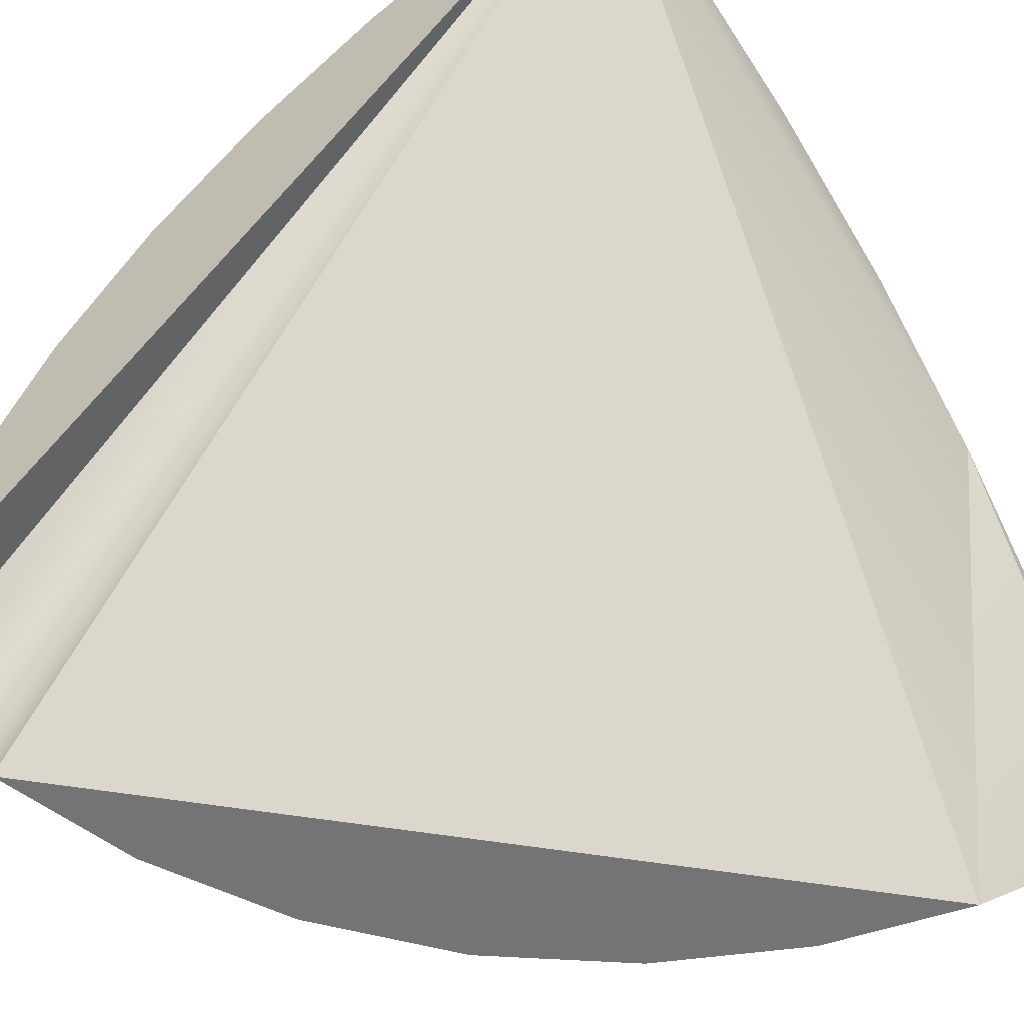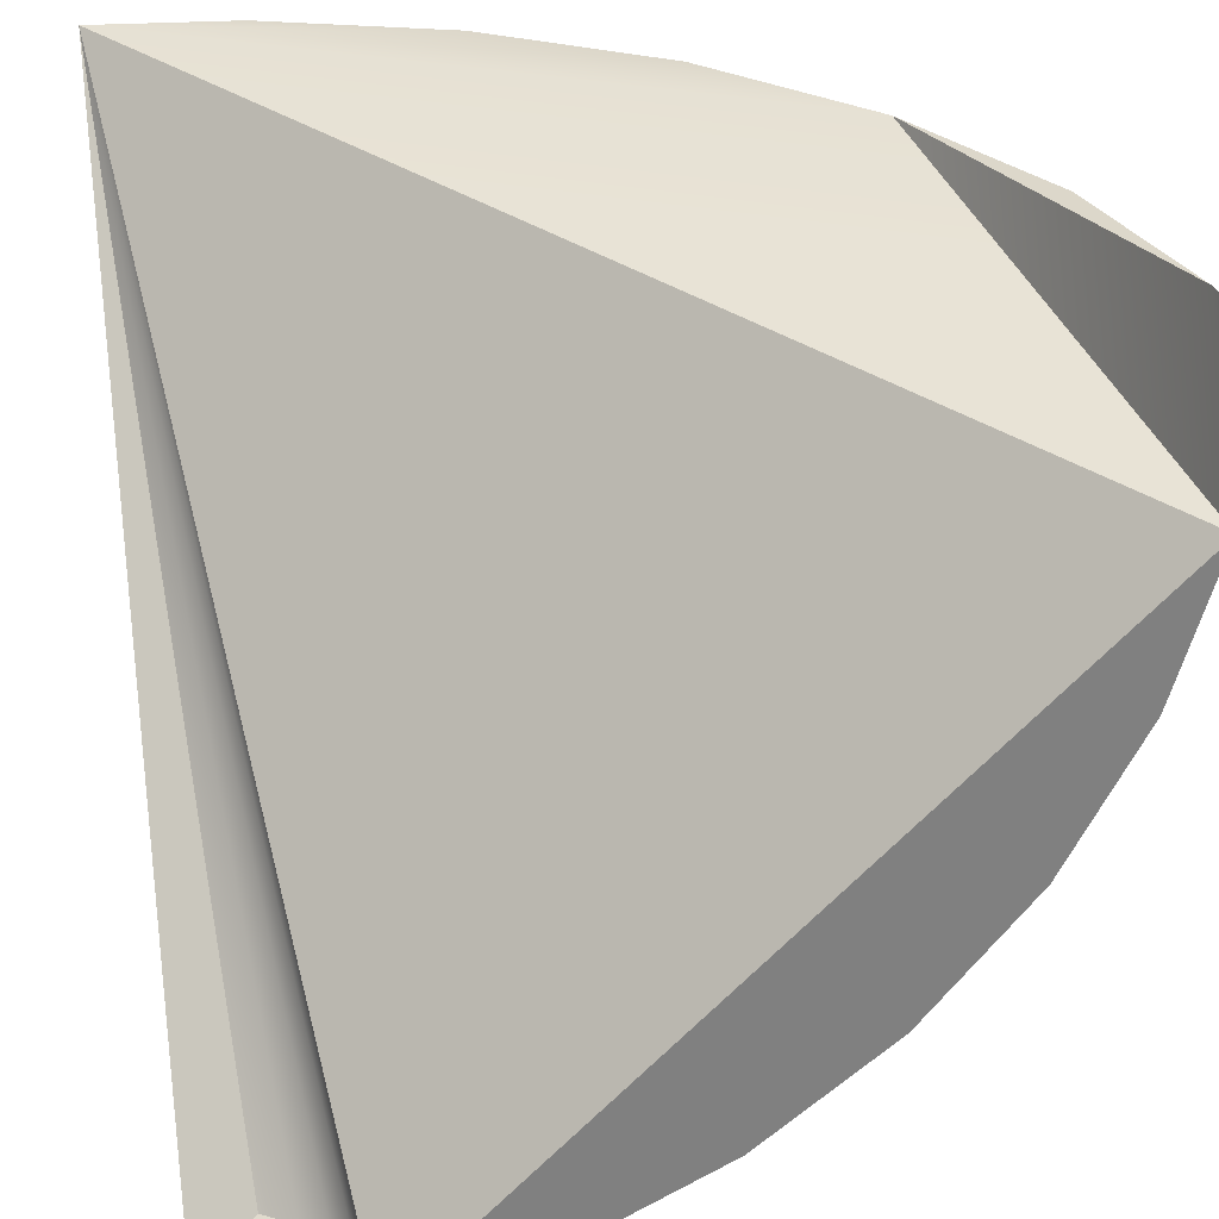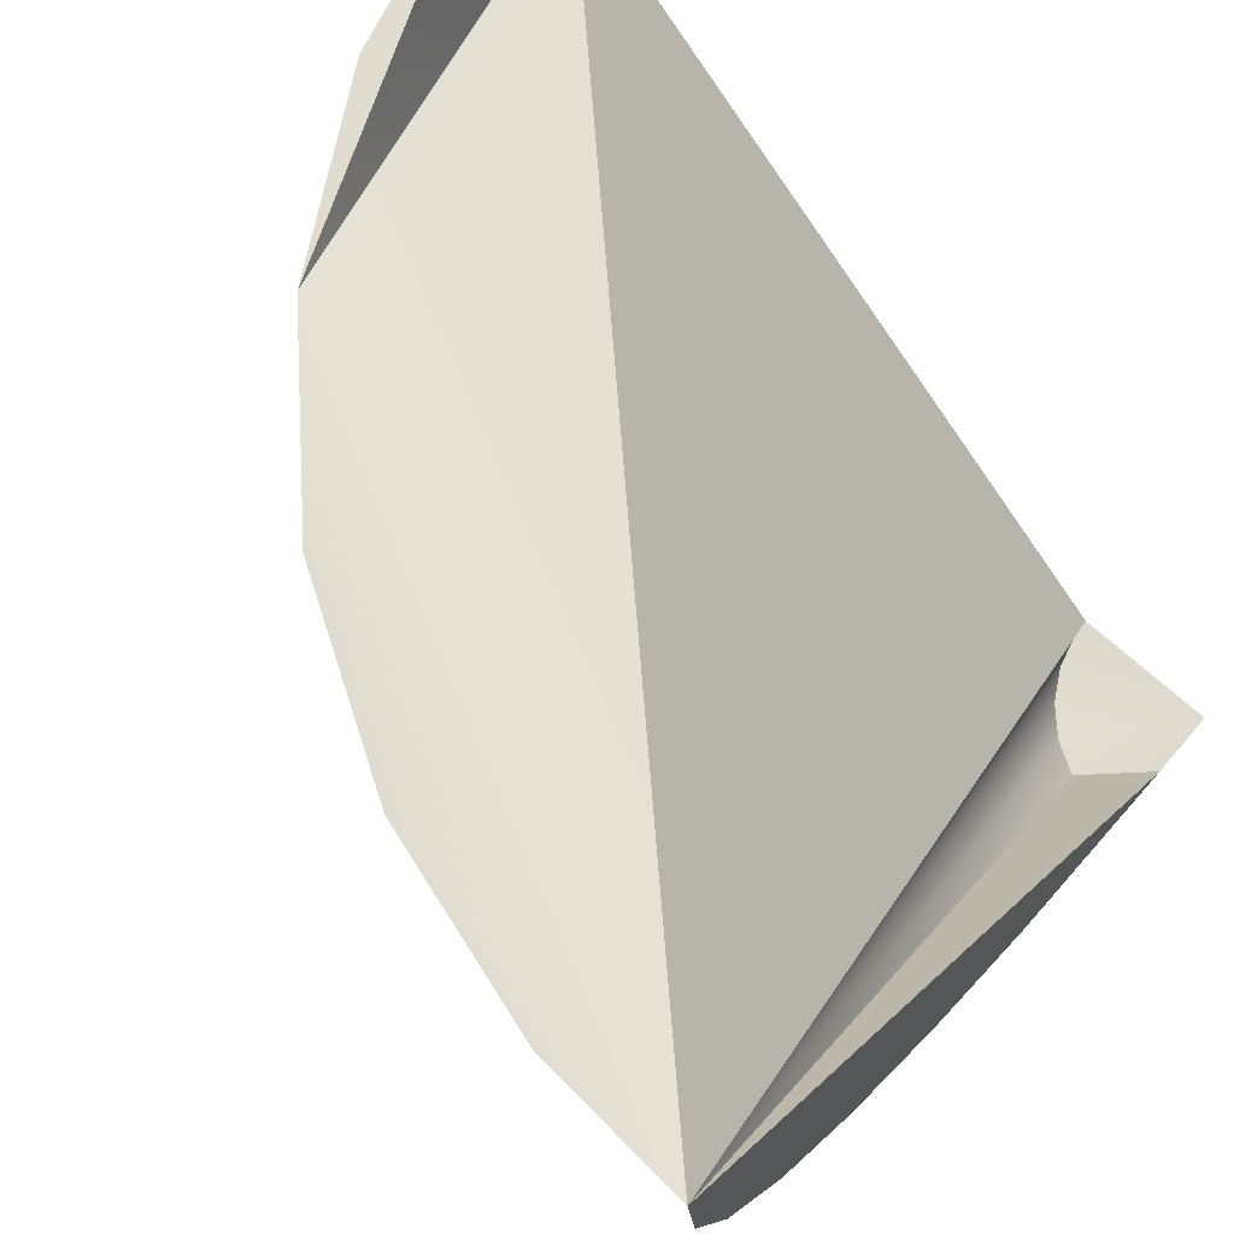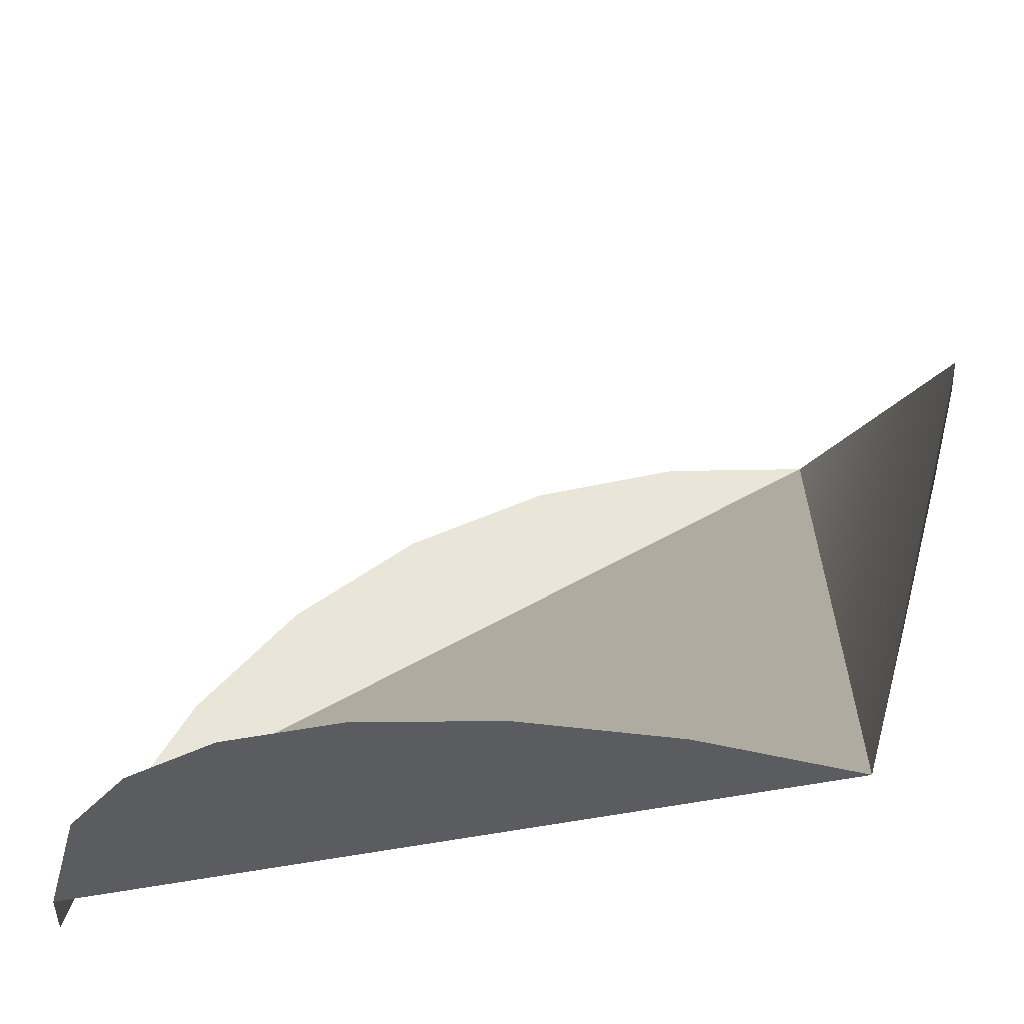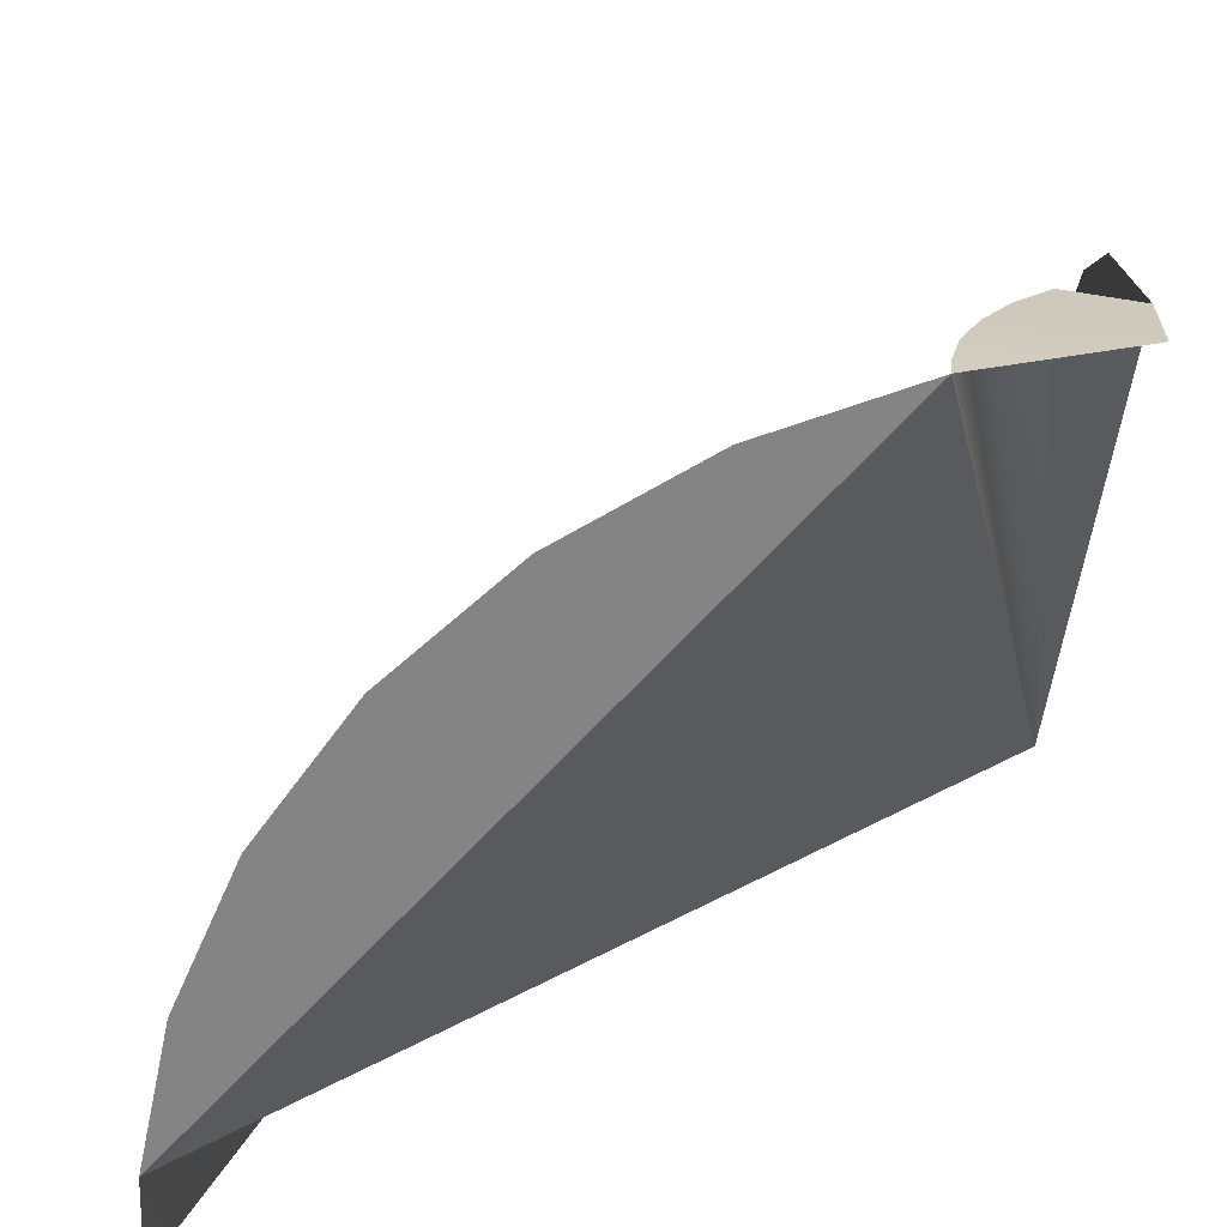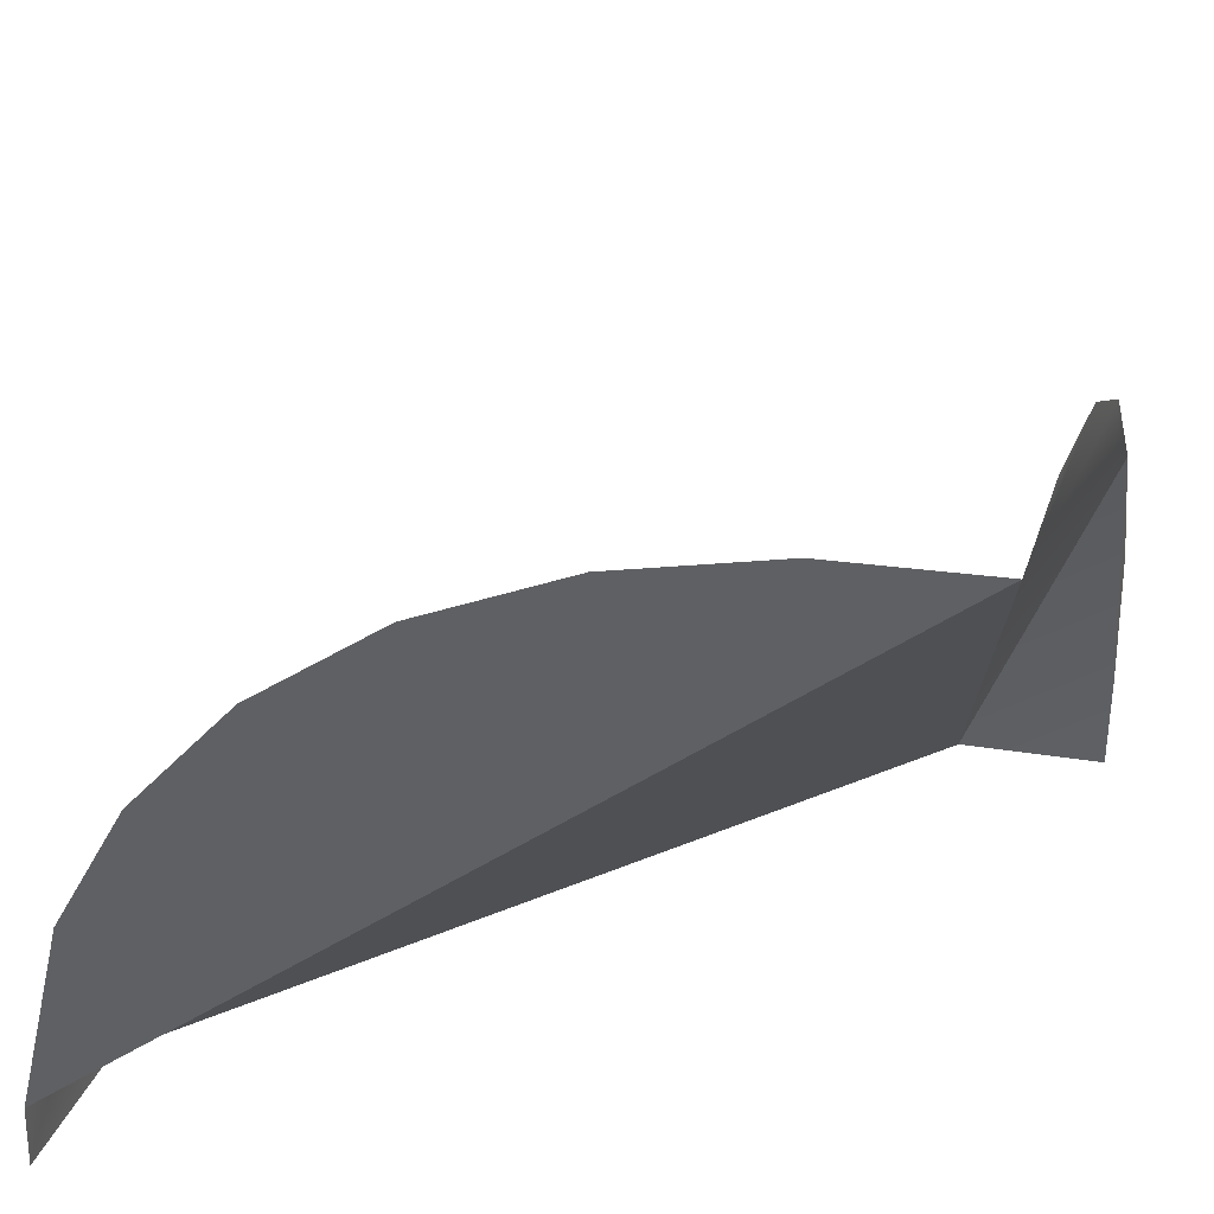
<metadata>
{"format":"obj","ext":"obj","renderer":"f3d","projection":"perspective","resolution":1024,"background":"white","views":[{"elev":-56.3,"azim":-54.7,"up":"+Y"},{"elev":30.4,"azim":-9.9,"up":"+Z"},{"elev":69.5,"azim":-139.7,"up":"+Z"},{"elev":58.3,"azim":-75.0,"up":"+Y"},{"elev":-61.3,"azim":-176.1,"up":"+Y"},{"elev":37.2,"azim":-73.5,"up":"+Y"}]}
</metadata>
<code>
o mesh180/mesh180-geometry#mesh180-geometry
v 0.5494 0.7287 0.5029
v 0.5495 0.7286 0.5029
v 0.549 0.7282 0.5028
v 0.549 0.7318 0.5064
v 0.5496 0.7284 0.5029
v 0.5492 0.7288 0.5029
v 0.5496 0.7283 0.5029
v 0.549 0.7285 0.5028
v 0.5496 0.7282 0.5029
v 0.549 0.7318 0.5058
v 0.549 0.7316 0.5051
v 0.5525 0.7282 0.5058
v 0.549 0.7312 0.5044
v 0.551 0.7282 0.5034
v 0.5519 0.7303 0.5064
v 0.549 0.7308 0.5039
v 0.5515 0.7282 0.5039
v 0.5503 0.7282 0.5031
v 0.5513 0.731 0.5064
v 0.5526 0.7287 0.5064
v 0.549 0.7302 0.5034
v 0.552 0.7282 0.5044
v 0.5505 0.7315 0.5064
v 0.5523 0.7295 0.5064
v 0.5526 0.7282 0.5064
v 0.549 0.7295 0.5031
v 0.5523 0.7282 0.5051
v 0.5496 0.7318 0.5064
f 1 2 3
f 3 2 1
f 1 4 2
f 2 4 1
f 2 5 3
f 3 5 2
f 6 1 3
f 3 1 6
f 1 6 4
f 4 6 1
f 2 4 5
f 5 4 2
f 5 7 3
f 3 7 5
f 6 3 8
f 8 3 6
f 6 8 4
f 4 8 6
f 5 4 7
f 7 4 5
f 7 9 3
f 3 9 7
f 8 10 4
f 4 10 8
f 7 4 9
f 9 4 7
f 10 8 11
f 11 8 10
f 12 9 4
f 4 9 12
f 11 8 13
f 13 8 11
f 12 14 9
f 9 14 12
f 4 15 12
f 12 15 4
f 13 8 16
f 16 8 13
f 14 12 17
f 17 12 14
f 14 18 9
f 9 18 14
f 4 19 15
f 15 19 4
f 12 15 20
f 20 15 12
f 16 8 21
f 21 8 16
f 17 12 22
f 22 12 17
f 19 4 23
f 23 4 19
f 15 24 20
f 20 24 15
f 12 20 25
f 25 20 12
f 21 8 26
f 26 8 21
f 22 12 27
f 27 12 22
f 23 4 28
f 28 4 23

</code>
